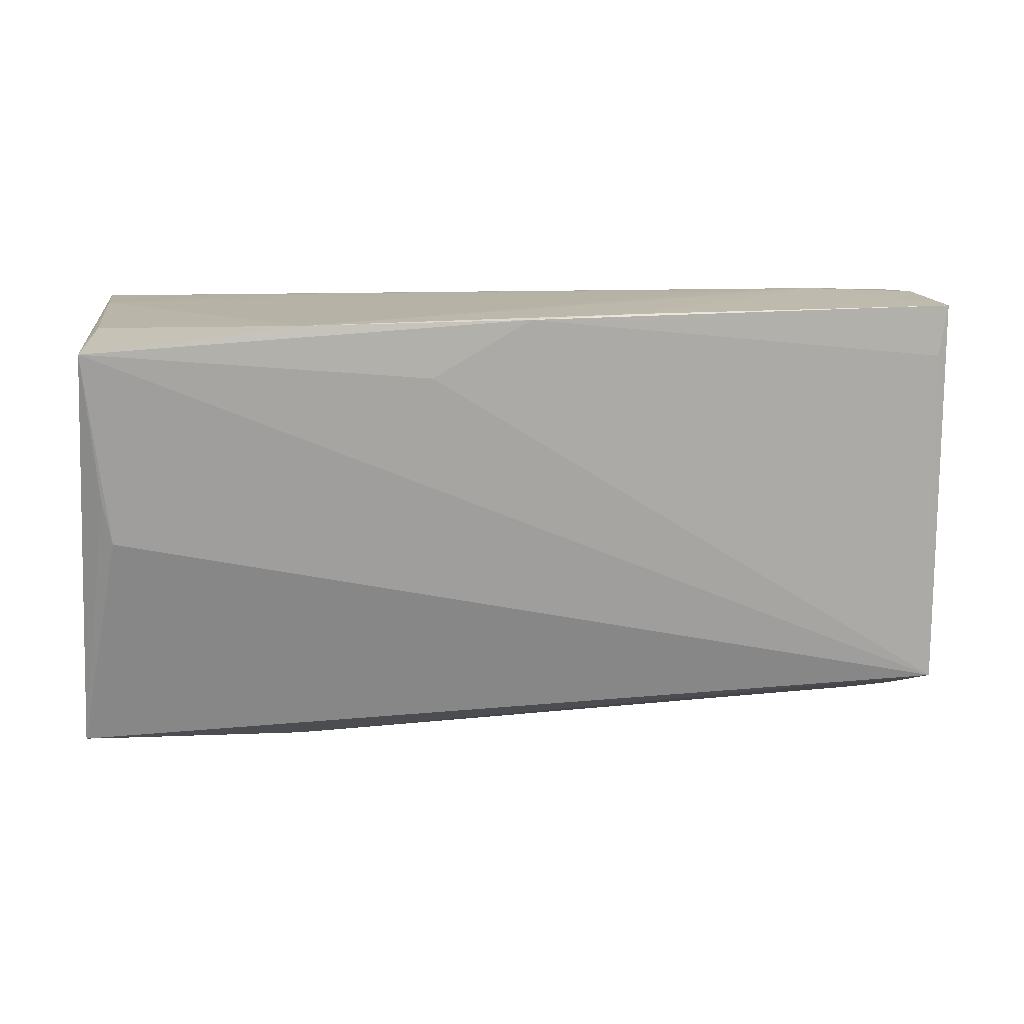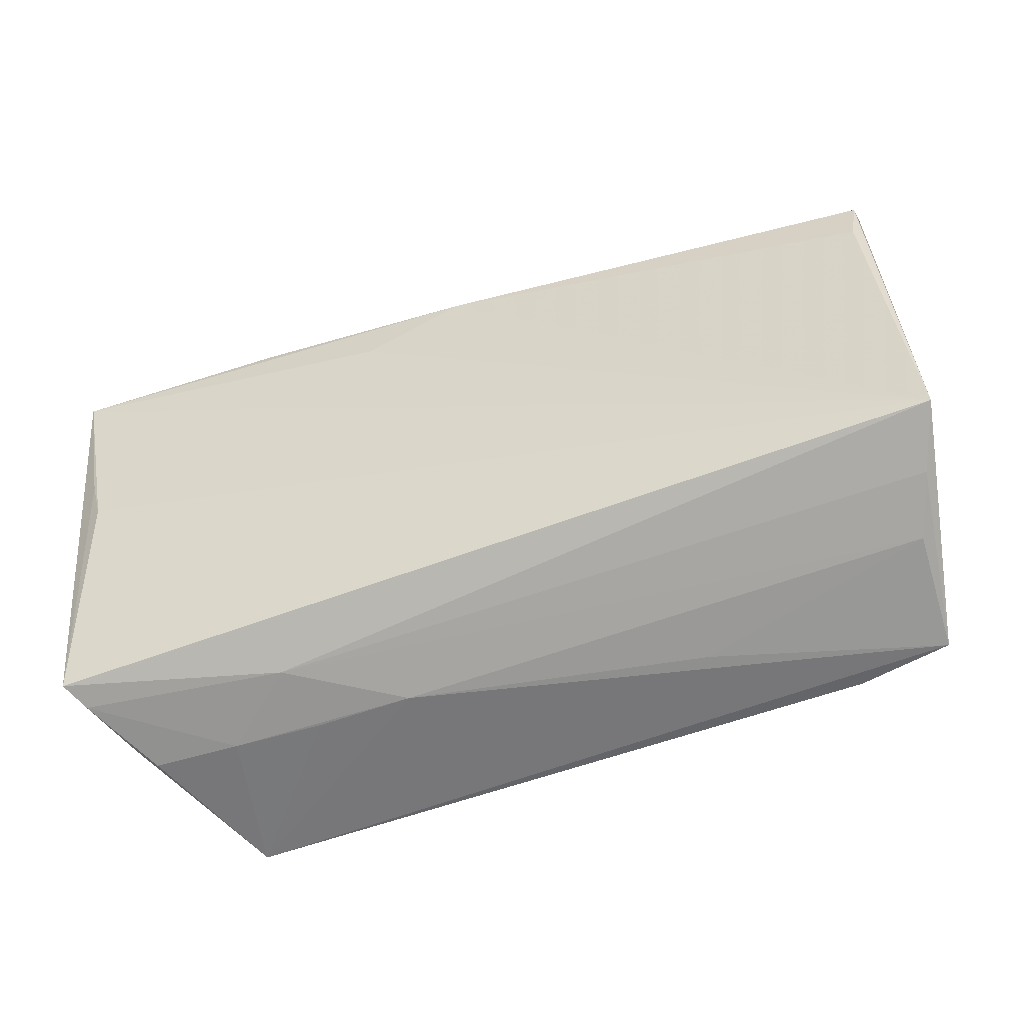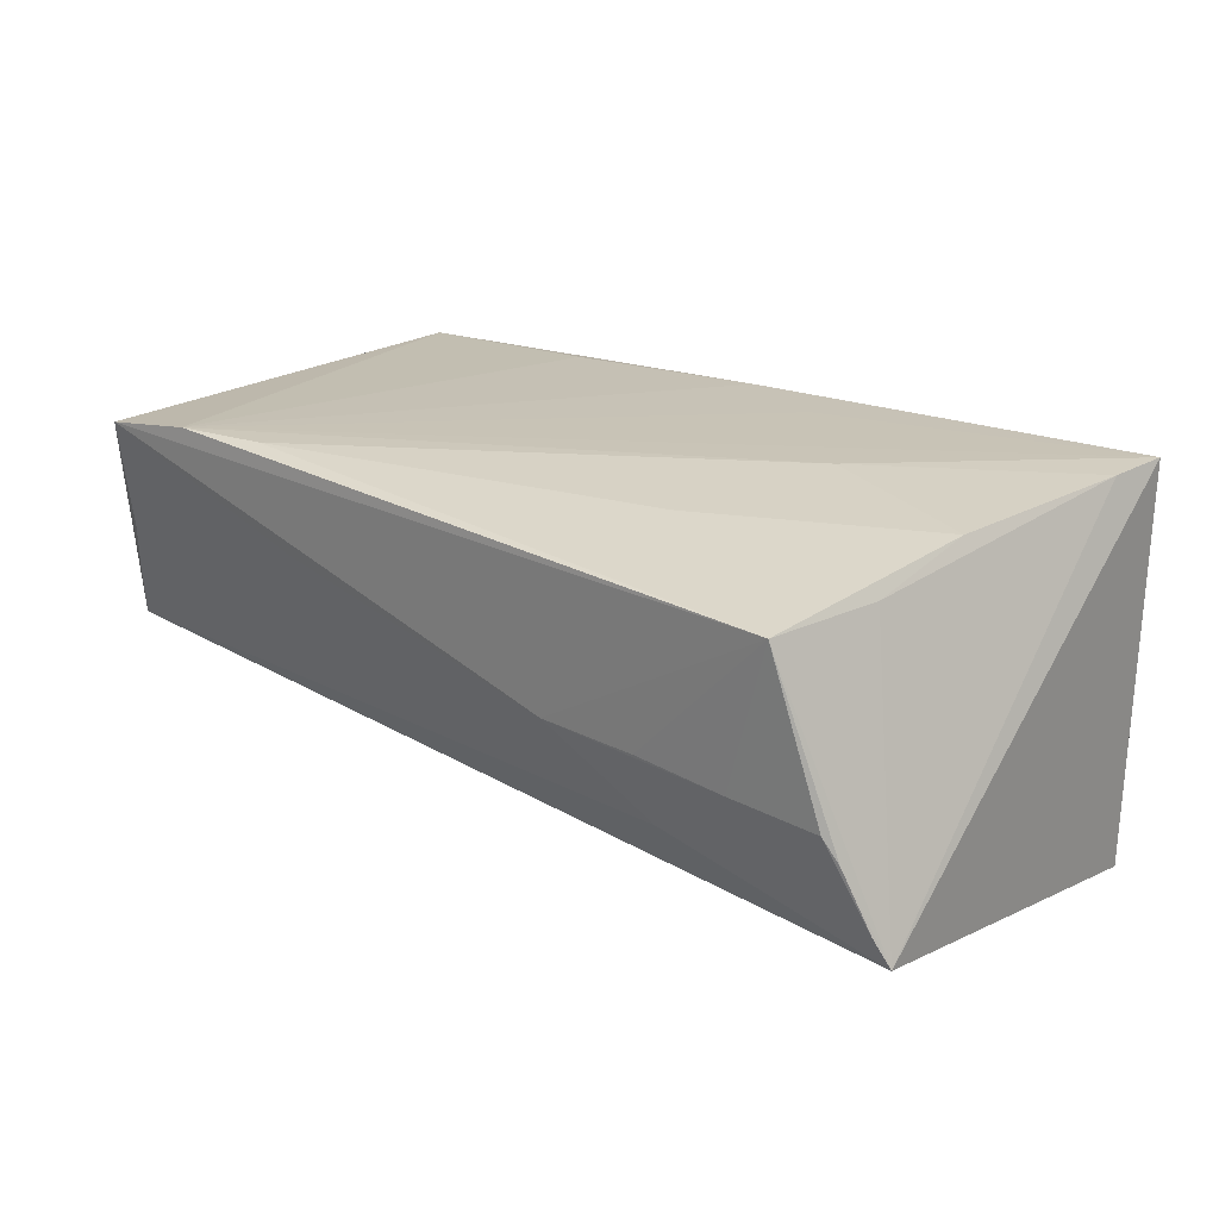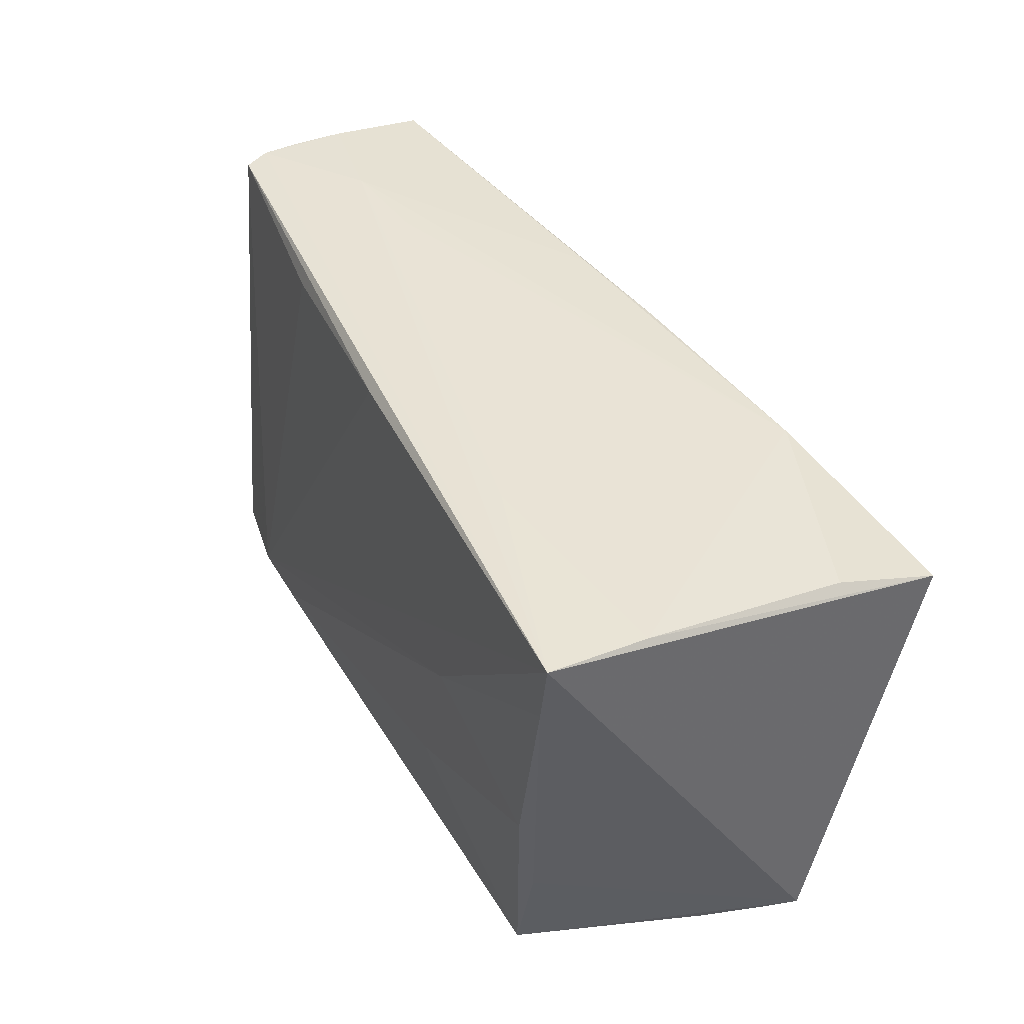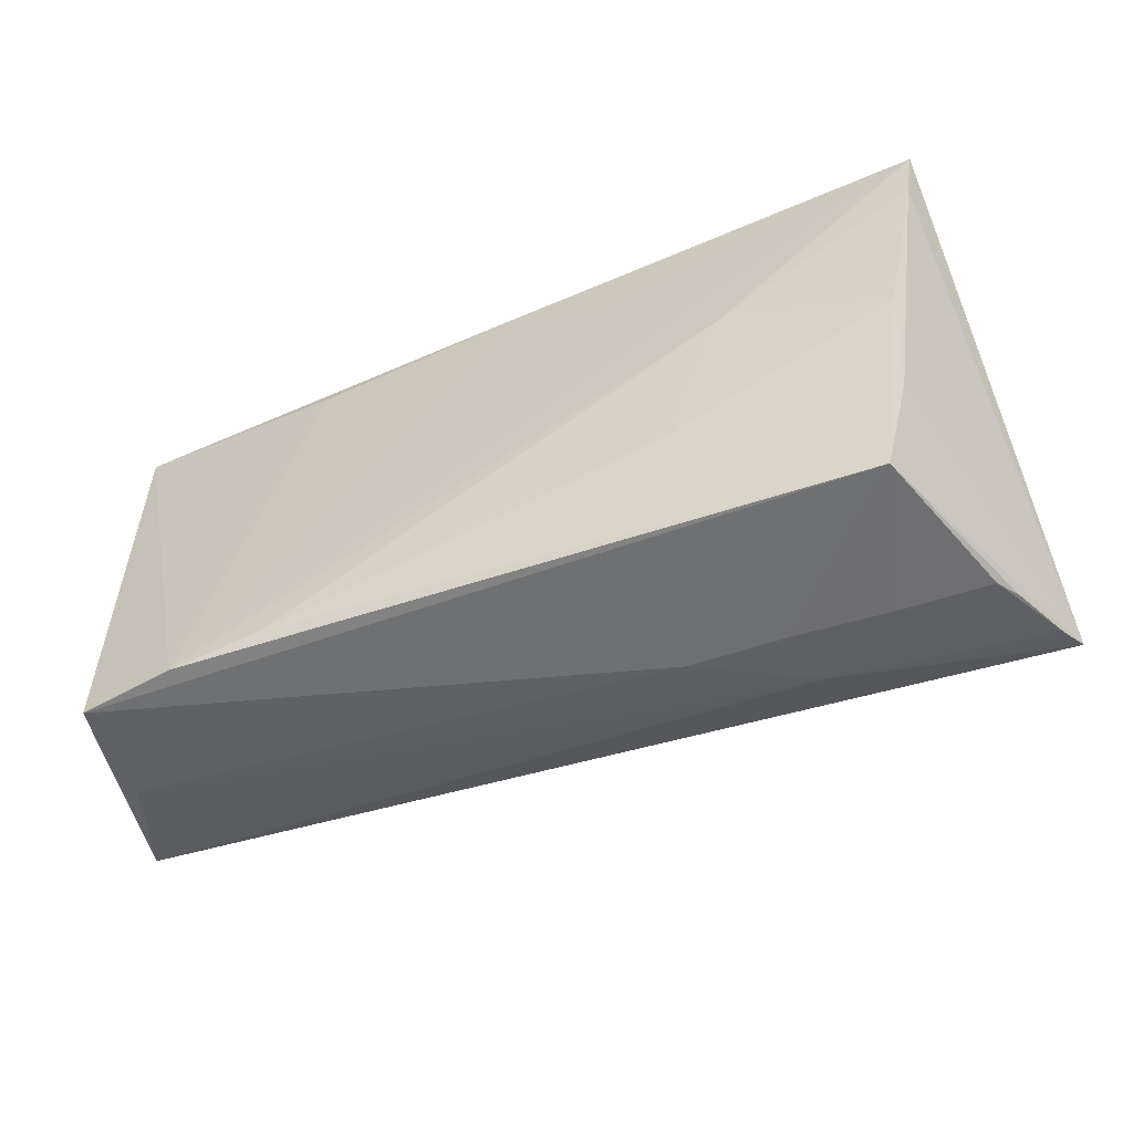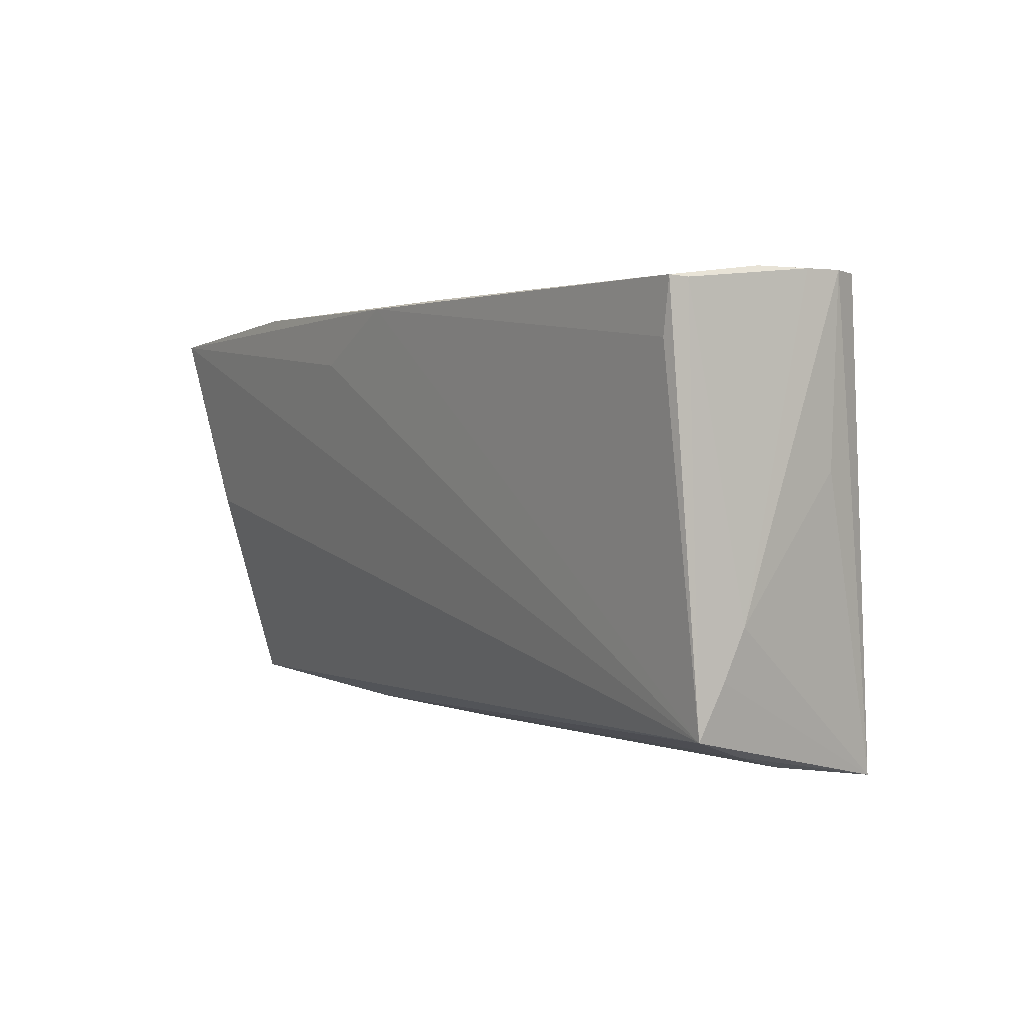
<metadata>
{"format":"obj","ext":"obj","renderer":"f3d","projection":"perspective","resolution":1024,"background":"white","views":[{"elev":8.3,"azim":170.1,"up":"+Y"},{"elev":-59.3,"azim":-159.3,"up":"+Y"},{"elev":26.9,"azim":39.4,"up":"+Z"},{"elev":41.2,"azim":61.9,"up":"+Y"},{"elev":-52.8,"azim":19.6,"up":"+Y"},{"elev":2.7,"azim":-120.4,"up":"+Y"}]}
</metadata>
<code>
v 0.01351 0.01992 -0.02066
v -0.05578 0.02954 0.01026
v 0.04627 -0.01521 0.0218
v -0.05671 -0.02278 -0.009558
v 0.0533 0.02824 0.01201
v 0.001022 0.02698 -0.01992
v -0.027 0.02666 0.01727
v -0.04995 -0.03004 0.0202
v 0.01538 -0.03004 0.004139
v -0.02942 0.02969 0.0004445
v 0.05205 0.02114 0.0244
v -0.04176 0.03004 0.00163
v 0.03894 -0.02962 0.003635
v -0.05598 0.02953 0.00563
v -0.0551 0.02149 -0.01339
v 0.05706 -0.0263 -0.0107
v 0.04744 -0.001886 0.0244
v 0.05526 -0.02728 -0.007118
v -0.05415 0.02932 0.01358
v 0.01304 0.02086 0.02168
v 0.02067 -0.01463 0.02383
v 0.05275 0.000169 -0.01993
v -0.05706 -0.01033 -0.003734
v 0.05598 0.02357 -0.0244
v -0.05478 0.006714 0.01022
v -0.0217 -0.02986 0.01156
v 0.0532 0.02883 0.02423
v 0.05398 0.02607 -0.01256
v 0.02939 -0.02841 -0.004129
v -0.02736 -0.02804 0.02298
v -0.05091 -0.02769 0.00559
v -0.03839 -0.02963 0.02239
v 0.05 -0.02911 0.00325
v -0.05628 0.02814 -0.01347
v 0.05395 0.005635 -0.02081
v -0.05567 0.02961 -0.001147
v 0.02638 0.0292 0.01546
v 0.02733 0.004795 0.0244
v -0.05659 0.02795 -0.01119
v 0.02559 0.02888 0.01008
v -0.05369 -0.02547 -0.001848
v -0.05691 -0.01631 -0.00634
v -0.0001334 0.02777 0.01983
v -0.01293 0.02753 -0.01802
v 0.02924 0.0266 -0.02203
v 0.04309 -0.02914 0.02223
v 0.05192 -0.02846 0.0003006
v 0.0275 -0.02985 0.004209
f 24 27 16
f 29 4 16
f 16 4 22
f 22 4 24
f 3 46 16
f 8 19 2
f 2 19 27
f 24 45 28
f 24 4 1
f 9 46 8
f 9 31 29
f 35 24 16
f 16 22 35
f 35 22 24
f 46 3 17
f 32 19 8
f 8 46 32
f 46 30 32
f 27 24 5
f 24 28 5
f 5 28 45
f 4 29 41
f 29 31 41
f 8 4 41
f 41 31 8
f 18 29 16
f 8 31 26
f 26 9 8
f 31 9 26
f 27 32 38
f 38 32 30
f 21 30 46
f 46 17 21
f 21 38 30
f 17 38 21
f 11 17 3
f 16 27 11
f 11 3 16
f 27 38 11
f 11 38 17
f 27 19 43
f 39 23 14
f 14 23 2
f 14 36 39
f 2 36 14
f 42 4 8
f 8 23 42
f 39 4 42
f 42 23 39
f 8 2 25
f 25 23 8
f 2 23 25
f 39 36 34
f 34 4 39
f 12 2 27
f 12 36 2
f 12 34 36
f 13 33 46
f 13 9 29
f 29 18 13
f 18 33 13
f 46 33 47
f 47 33 18
f 16 46 47
f 47 18 16
f 20 32 27
f 27 43 20
f 20 43 32
f 19 32 7
f 7 43 19
f 32 43 7
f 6 45 24
f 24 1 6
f 6 1 4
f 27 5 37
f 37 12 27
f 44 12 45
f 34 12 44
f 45 6 44
f 44 6 34
f 46 9 48
f 48 13 46
f 9 13 48
f 4 34 15
f 15 6 4
f 34 6 15
f 45 12 10
f 12 37 10
f 45 10 40
f 40 10 37
f 40 5 45
f 40 37 5

</code>
